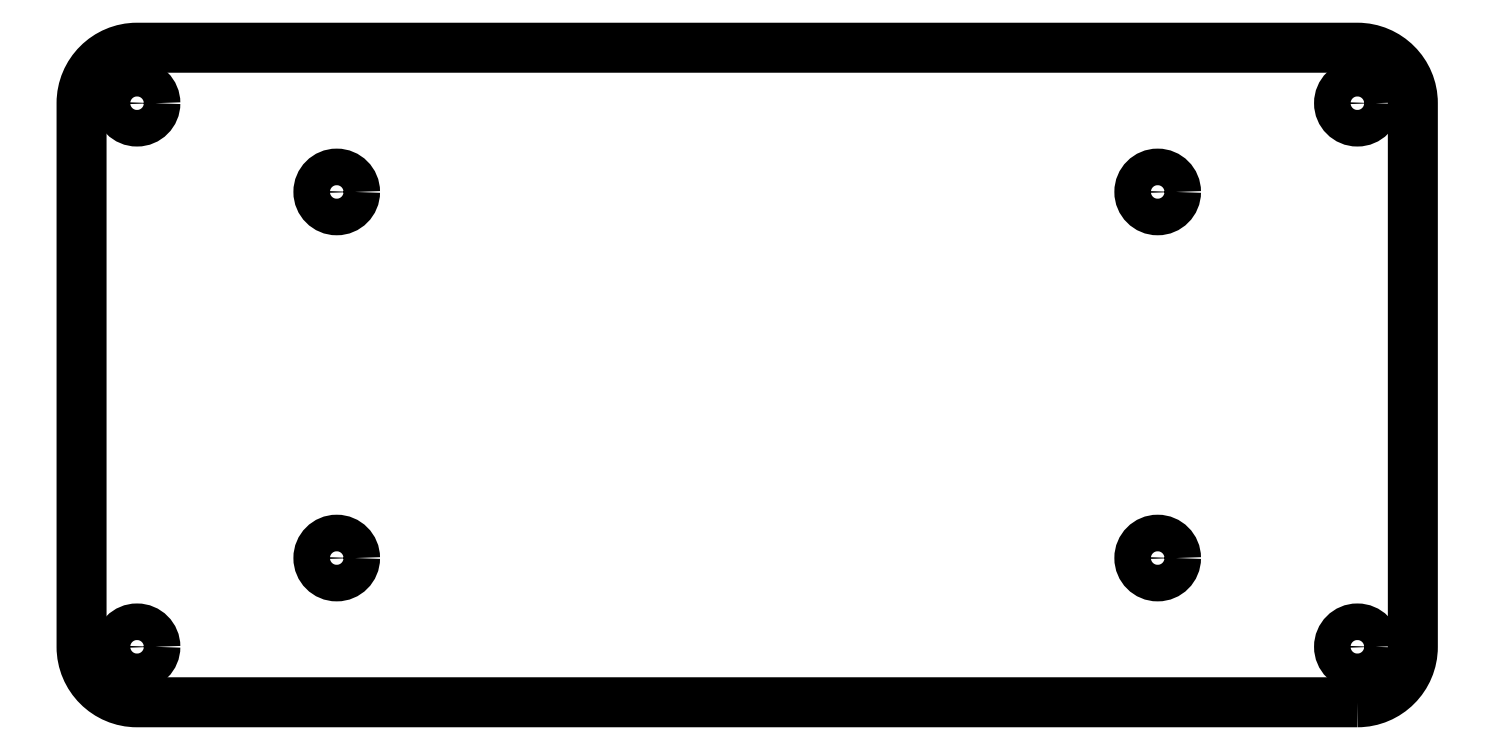
<metadata>
{"format":"dxf","ext":"dxf","renderer":"ezdxf+matplotlib","layout":"modelspace","background":"white","min_lineweight":24,"dpi":150}
</metadata>
<code>
0
SECTION
2
ENTITIES
0
LWPOLYLINE
8
0
90
8
70
1
43
0
10
-145
20
-277.7
42
0.4142
10
-140
20
-272.7
10
-140
20
-223.7
42
0.4142
10
-145
20
-218.7
10
-255
20
-218.7
42
0.4142
10
-260
20
-223.7
10
-260
20
-272.7
42
0.4142
10
-255
20
-277.7
0
CIRCLE
8
0
10
-237
20
-231.7
30
0
40
1.65
210
0
220
-0
230
1
0
CIRCLE
8
0
10
-237
20
-264.7
30
0
40
1.65
210
0
220
-0
230
1
0
CIRCLE
8
0
10
-163
20
-264.7
30
0
40
1.65
210
0
220
-0
230
1
0
CIRCLE
8
0
10
-145
20
-272.7
30
0
40
1.65
210
0
220
-0
230
1
0
CIRCLE
8
0
10
-255
20
-223.7
30
0
40
1.65
210
0
220
-0
230
1
0
CIRCLE
8
0
10
-145
20
-223.7
30
0
40
1.65
210
0
220
-0
230
1
0
CIRCLE
8
0
10
-255
20
-272.7
30
0
40
1.65
210
0
220
-0
230
1
0
CIRCLE
8
0
10
-163
20
-231.7
30
0
40
1.65
210
0
220
-0
230
1
0
ENDSEC
0
EOF

</code>
